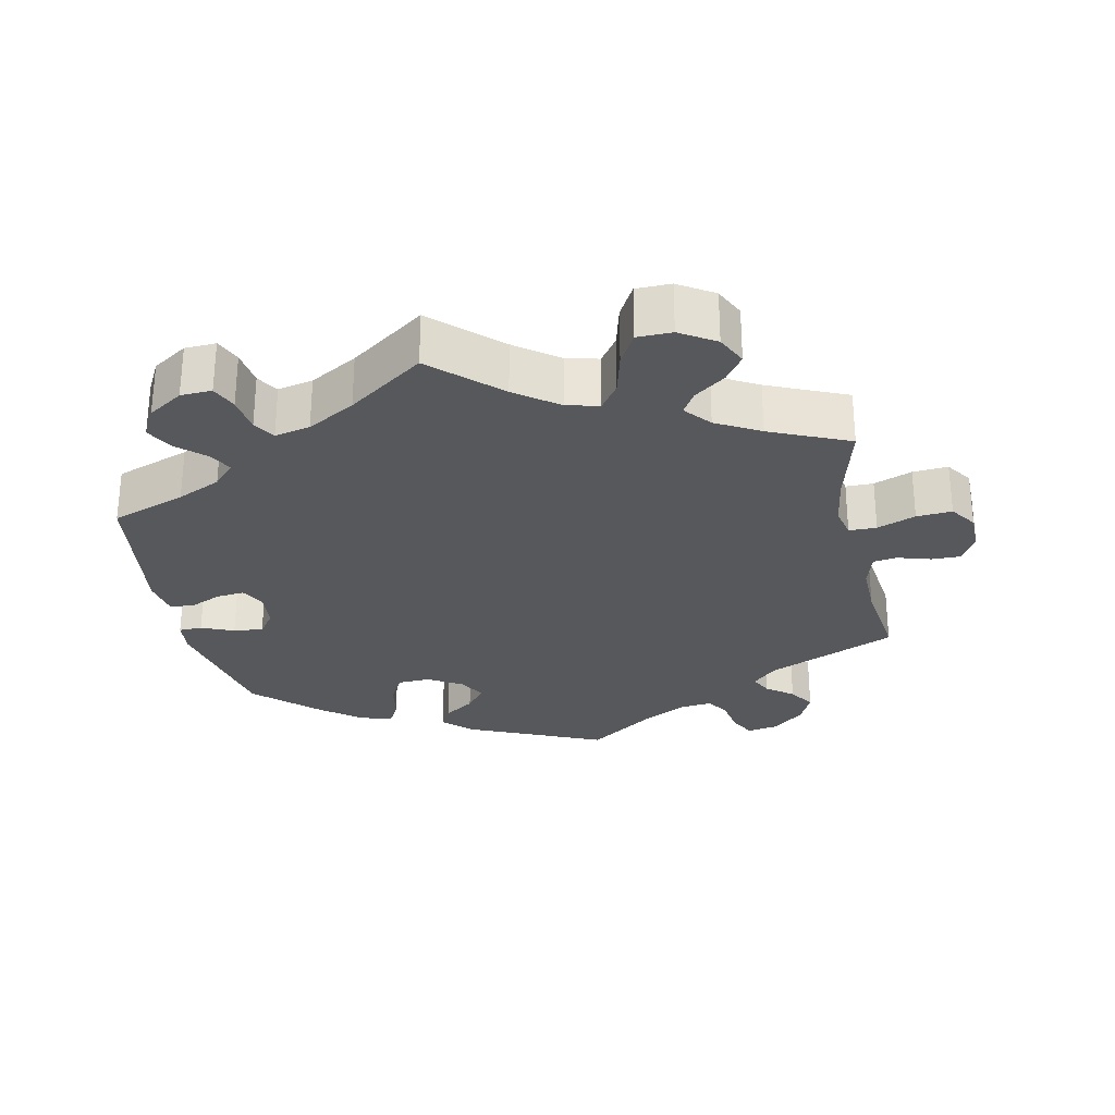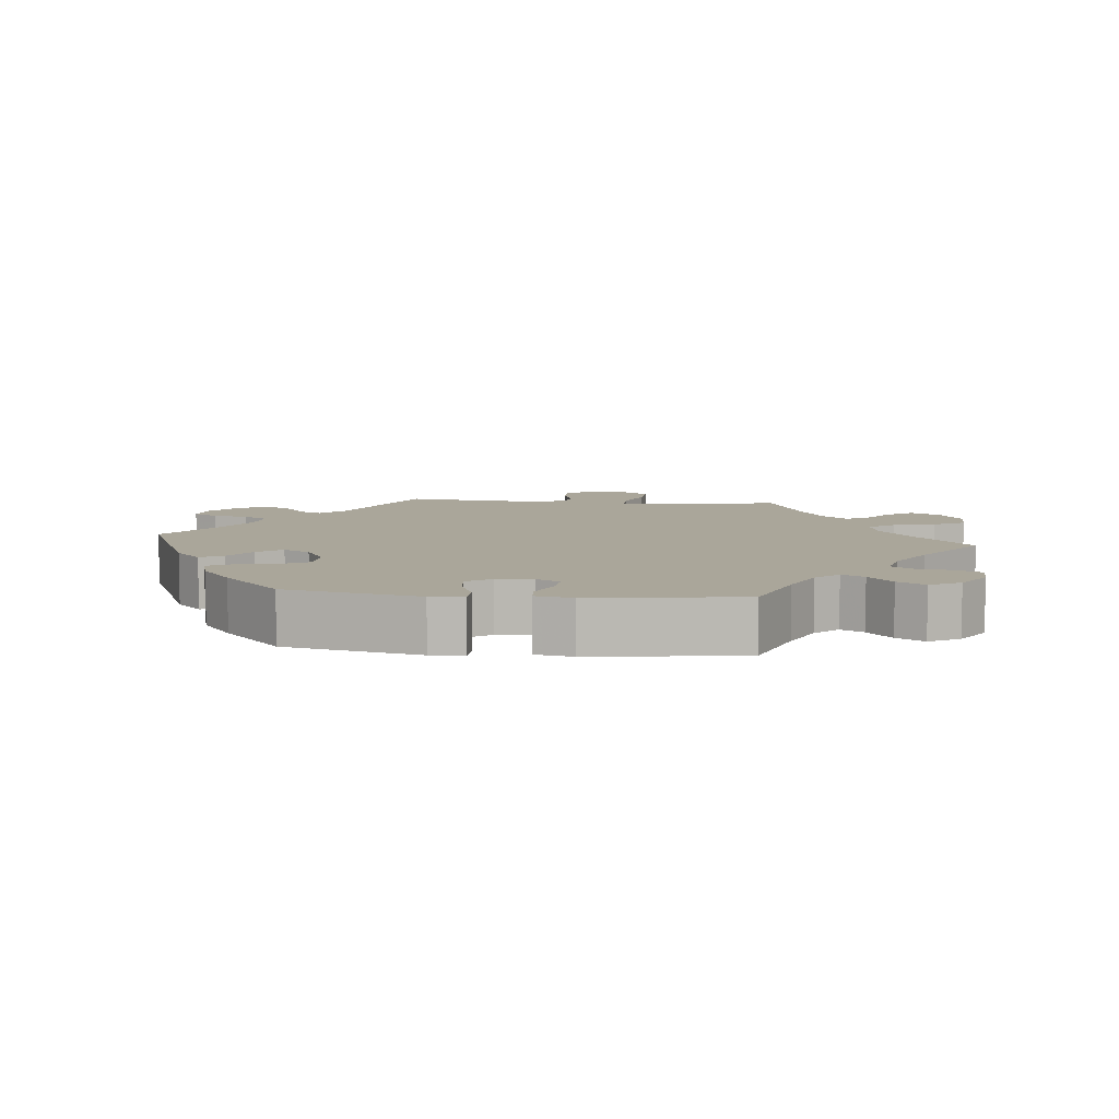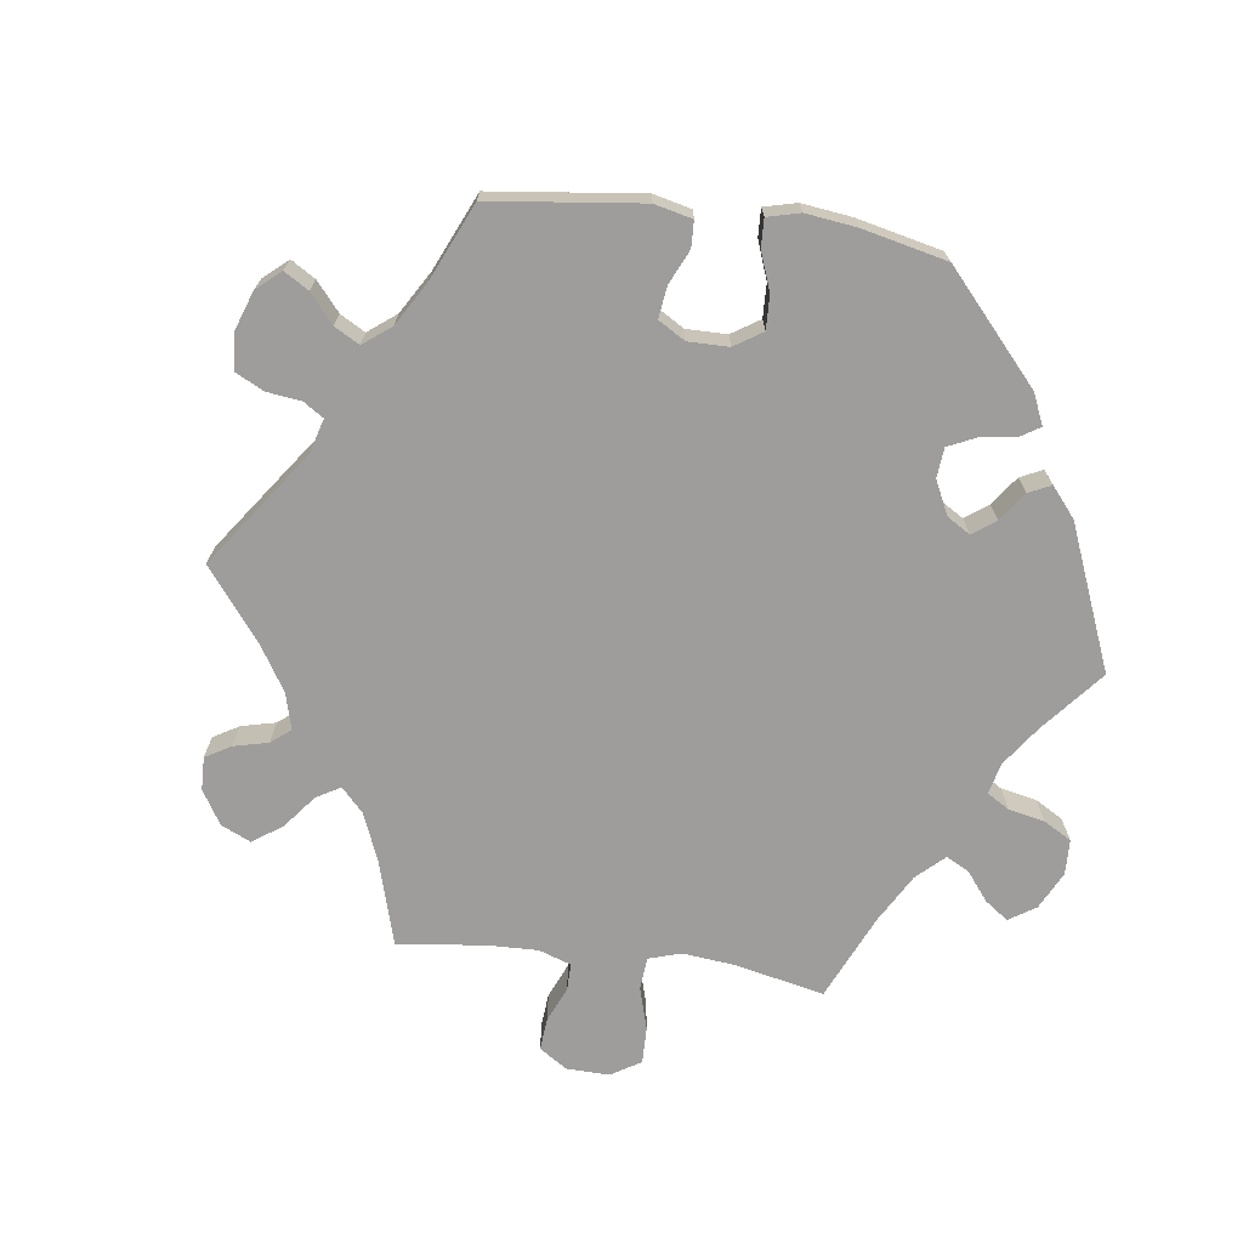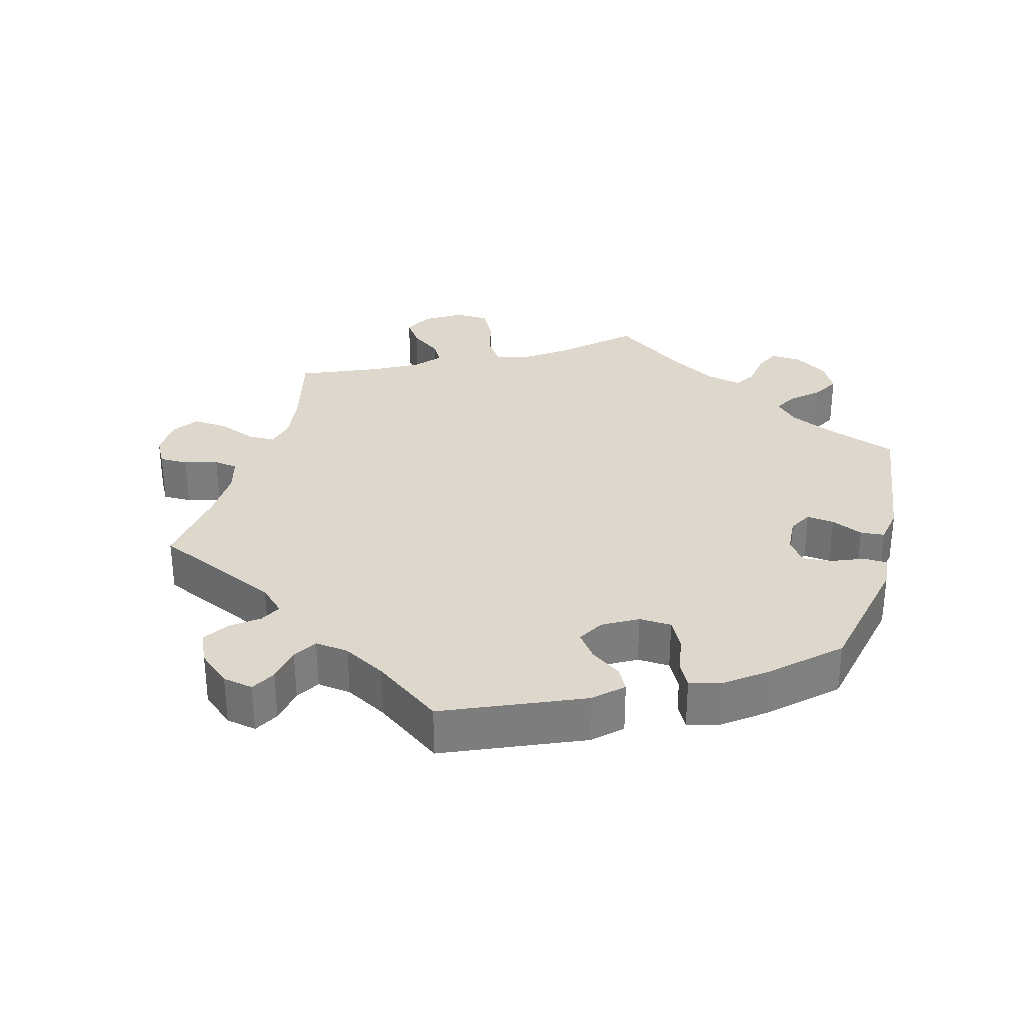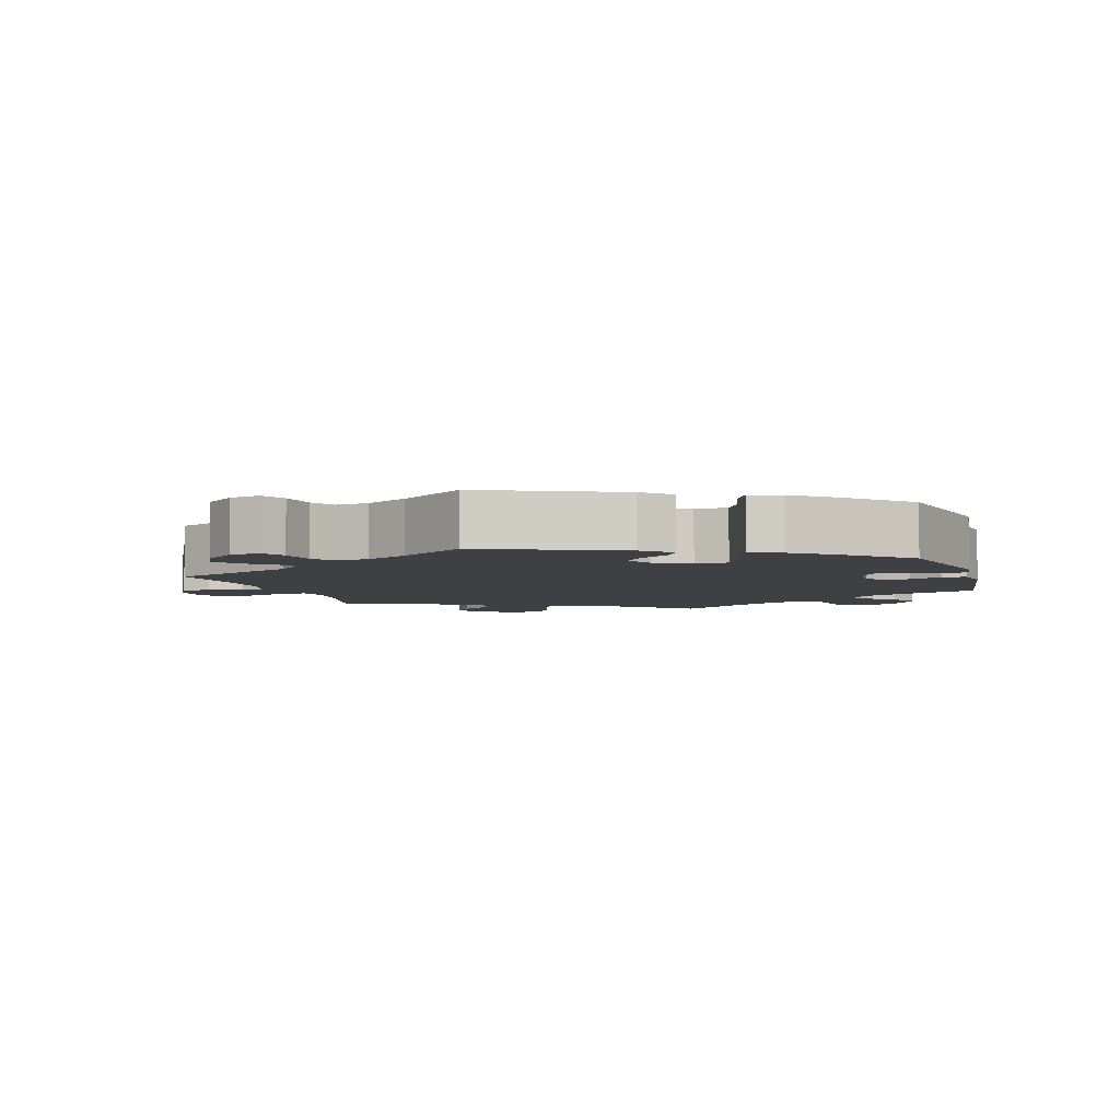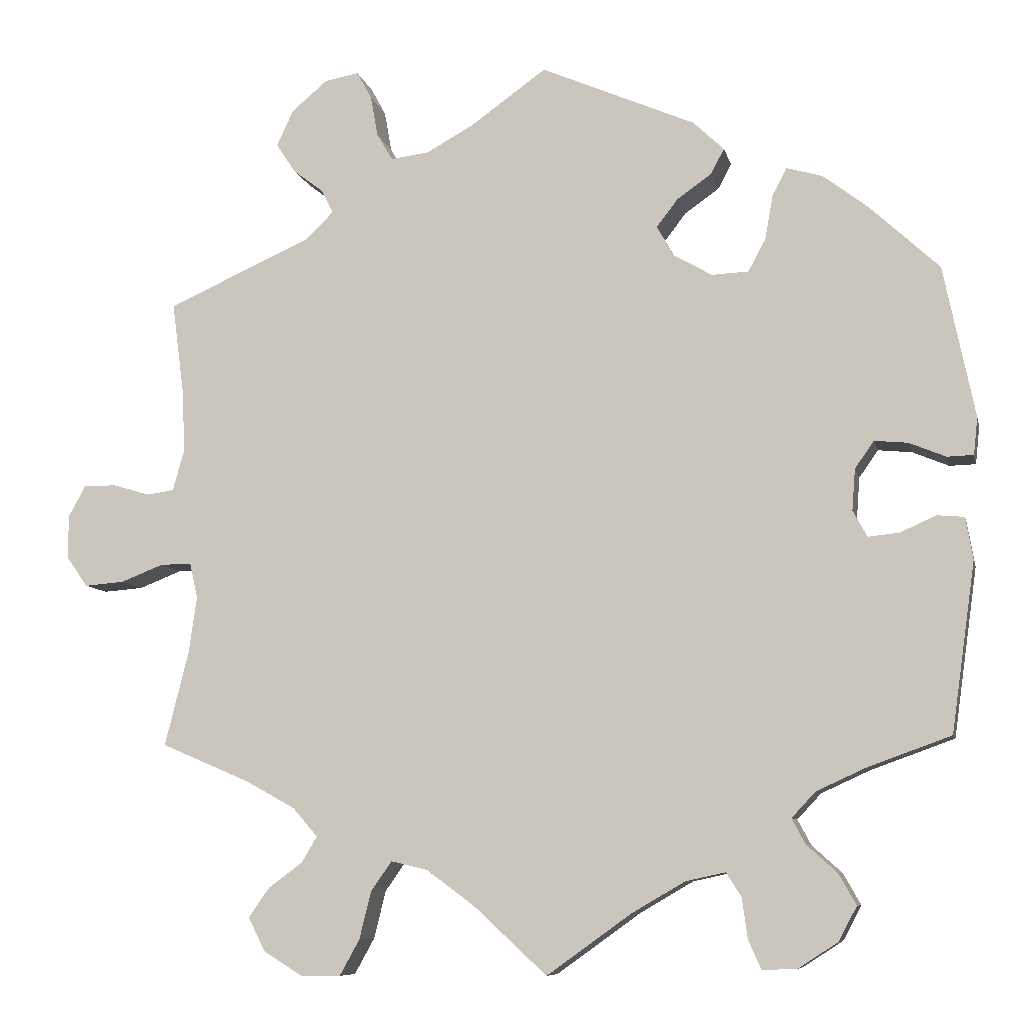
<metadata>
{"format":"obj","ext":"obj","renderer":"f3d","projection":"perspective","resolution":1024,"background":"white","views":[{"elev":-28.3,"azim":-168.4,"up":"+Y"},{"elev":7.8,"azim":96.1,"up":"+Y"},{"elev":-70.6,"azim":22.6,"up":"+Y"},{"elev":31.2,"azim":15.4,"up":"+Y"},{"elev":-4.9,"azim":16.9,"up":"+Y"},{"elev":-8.4,"azim":12.3,"up":"+Z"}]}
</metadata>
<code>
v 0.395 0.07 -0.327
v 0.334 0.07 -0.355
v 0.304 0.07 -0.387
v 0.321 0.07 -0.419
v 0.359 0.07 -0.453
v 0.381 0.07 -0.492
v 0.358 0.07 -0.535
v 0.309 0.07 -0.567
v 0.265 0.07 -0.569
v 0.249 0.07 -0.533
v 0.242 0.07 -0.482
v 0.223 0.07 -0.452
v 0.173 0.07 -0.463
v 0.106 0.07 -0.502
v 0 0.07 -0.578
v -0.092 0.07 -0.493
v -0.152 0.07 -0.449
v -0.198 0.07 -0.438
v -0.224 0.07 -0.475
v -0.239 0.07 -0.535
v -0.264 0.07 -0.58
v -0.313 0.07 -0.581
v -0.363 0.07 -0.55
v -0.384 0.07 -0.508
v -0.358 0.07 -0.471
v -0.315 0.07 -0.439
v -0.296 0.07 -0.407
v -0.327 0.07 -0.371
v -0.389 0.07 -0.337
v -0.501 0.07 -0.289
v -0.471 0.07 -0.17
v -0.461 0.07 -0.099
v -0.471 0.07 -0.055
v -0.51 0.07 -0.055
v -0.564 0.07 -0.076
v -0.614 0.07 -0.08
v -0.64 0.07 -0.043
v -0.641 0.07 0.012
v -0.619 0.07 0.052
v -0.578 0.07 0.052
v -0.531 0.07 0.038
v -0.497 0.07 0.043
v -0.483 0.07 0.093
v -0.485 0.07 0.166
v -0.501 0.07 0.289
v -0.319 0.07 0.37
v -0.284 0.07 0.404
v -0.299 0.07 0.434
v -0.337 0.07 0.463
v -0.361 0.07 0.5
v -0.34 0.07 0.545
v -0.295 0.07 0.583
v -0.252 0.07 0.591
v -0.233 0.07 0.556
v -0.224 0.07 0.505
v -0.204 0.07 0.471
v -0.156 0.07 0.477
v -0.096 0.07 0.51
v -0.001 0.07 0.578
v 0.193 0.07 0.494
v 0.232 0.07 0.457
v 0.215 0.07 0.425
v 0.172 0.07 0.395
v 0.145 0.07 0.36
v 0.166 0.07 0.322
v 0.215 0.07 0.294
v 0.261 0.07 0.296
v 0.283 0.07 0.337
v 0.293 0.07 0.393
v 0.311 0.07 0.427
v 0.356 0.07 0.414
v 0.412 0.07 0.371
v 0.5 0.07 0.289
v 0.539 0.07 0.099
v 0.534 0.07 0.052
v 0.501 0.07 0.051
v 0.455 0.07 0.07
v 0.413 0.07 0.074
v 0.389 0.07 0.04
v 0.385 0.07 -0.012
v 0.403 0.07 -0.045
v 0.442 0.07 -0.041
v 0.487 0.07 -0.021
v 0.521 0.07 -0.024
v 0.53 0.07 -0.077
v 0.5 0.07 -0.289
v 0.395 0 -0.327
v 0.334 0 -0.355
v 0.304 0 -0.387
v 0.321 0 -0.419
v 0.359 0 -0.453
v 0.381 0 -0.492
v 0.358 0 -0.535
v 0.309 0 -0.567
v 0.265 0 -0.569
v 0.249 0 -0.533
v 0.242 0 -0.482
v 0.223 0 -0.452
v 0.173 0 -0.463
v 0.106 0 -0.502
v 0 0 -0.578
v -0.092 0 -0.493
v -0.152 0 -0.449
v -0.198 0 -0.438
v -0.224 0 -0.475
v -0.239 0 -0.535
v -0.264 0 -0.58
v -0.313 0 -0.581
v -0.363 0 -0.55
v -0.384 0 -0.508
v -0.358 0 -0.471
v -0.315 0 -0.439
v -0.296 0 -0.407
v -0.327 0 -0.371
v -0.389 0 -0.337
v -0.501 0 -0.289
v -0.471 0 -0.17
v -0.461 0 -0.099
v -0.471 0 -0.055
v -0.51 0 -0.055
v -0.564 0 -0.076
v -0.614 0 -0.08
v -0.64 0 -0.043
v -0.641 0 0.012
v -0.619 0 0.052
v -0.578 0 0.052
v -0.531 0 0.038
v -0.497 0 0.043
v -0.483 0 0.093
v -0.485 0 0.166
v -0.501 0 0.289
v -0.319 0 0.37
v -0.284 0 0.404
v -0.299 0 0.434
v -0.337 0 0.463
v -0.361 0 0.5
v -0.34 0 0.545
v -0.295 0 0.583
v -0.252 0 0.591
v -0.233 0 0.556
v -0.224 0 0.505
v -0.204 0 0.471
v -0.156 0 0.477
v -0.096 0 0.51
v -0.001 0 0.578
v 0.193 0 0.494
v 0.232 0 0.457
v 0.215 0 0.425
v 0.172 0 0.395
v 0.145 0 0.36
v 0.166 0 0.322
v 0.215 0 0.294
v 0.261 0 0.296
v 0.283 0 0.337
v 0.293 0 0.393
v 0.311 0 0.427
v 0.356 0 0.414
v 0.412 0 0.371
v 0.5 0 0.289
v 0.539 0 0.099
v 0.534 0 0.052
v 0.501 0 0.051
v 0.455 0 0.07
v 0.413 0 0.074
v 0.389 0 0.04
v 0.385 0 -0.012
v 0.403 0 -0.045
v 0.442 0 -0.041
v 0.487 0 -0.021
v 0.521 0 -0.024
v 0.53 0 -0.077
v 0.5 0 -0.289
f 85 86 1
f 82 83 84 85
f 81 82 85 1
f 80 81 1 2
f 79 80 2 3
f 74 75 76 77
f 74 77 78
f 73 74 78
f 72 73 78 79
f 68 69 70 71
f 67 68 71 72
f 60 61 62 63
f 58 59 60 63
f 57 58 63 64
f 56 57 64 65
f 52 53 54 55
f 52 55 56
f 51 52 56
f 48 49 50 51
f 47 48 51 56
f 46 47 56 65
f 44 45 46 65
f 38 39 40 41
f 38 41 42
f 37 38 42
f 34 35 36 37
f 33 34 37 42
f 29 30 31
f 28 29 31 32
f 27 28 32 33
f 23 24 25 26
f 23 26 27
f 22 23 27
f 19 20 21 22
f 18 19 22 27
f 17 18 27 33
f 14 15 16
f 13 14 16 17
f 12 13 17 33
f 8 9 10 11
f 8 11 12
f 7 8 12
f 4 5 6 7
f 3 4 7 12
f 67 72 79 3
f 43 44 65 66
f 42 43 66 67
f 33 42 67
f 3 12 33 67
f 87 172 171
f 171 170 169 168
f 87 171 168 167
f 88 87 167 166
f 89 88 166 165
f 163 162 161 160
f 164 163 160
f 164 160 159
f 165 164 159 158
f 157 156 155 154
f 158 157 154 153
f 149 148 147 146
f 149 146 145 144
f 150 149 144 143
f 151 150 143 142
f 141 140 139 138
f 142 141 138
f 142 138 137
f 137 136 135 134
f 142 137 134 133
f 151 142 133 132
f 151 132 131 130
f 127 126 125 124
f 128 127 124
f 128 124 123
f 123 122 121 120
f 128 123 120 119
f 117 116 115
f 118 117 115 114
f 119 118 114 113
f 112 111 110 109
f 113 112 109
f 113 109 108
f 108 107 106 105
f 113 108 105 104
f 119 113 104 103
f 102 101 100
f 103 102 100 99
f 119 103 99 98
f 97 96 95 94
f 98 97 94
f 98 94 93
f 93 92 91 90
f 98 93 90 89
f 89 165 158 153
f 152 151 130 129
f 153 152 129 128
f 153 128 119
f 153 119 98 89
f 1 87 88 2
f 2 88 89 3
f 3 89 90 4
f 4 90 91 5
f 5 91 92 6
f 6 92 93 7
f 7 93 94 8
f 8 94 95 9
f 9 95 96 10
f 10 96 97 11
f 11 97 98 12
f 12 98 99 13
f 13 99 100 14
f 14 100 101 15
f 15 101 102 16
f 16 102 103 17
f 17 103 104 18
f 18 104 105 19
f 19 105 106 20
f 20 106 107 21
f 21 107 108 22
f 22 108 109 23
f 23 109 110 24
f 24 110 111 25
f 25 111 112 26
f 26 112 113 27
f 27 113 114 28
f 28 114 115 29
f 29 115 116 30
f 30 116 117 31
f 31 117 118 32
f 32 118 119 33
f 33 119 120 34
f 34 120 121 35
f 35 121 122 36
f 36 122 123 37
f 37 123 124 38
f 38 124 125 39
f 39 125 126 40
f 40 126 127 41
f 41 127 128 42
f 42 128 129 43
f 43 129 130 44
f 44 130 131 45
f 45 131 132 46
f 46 132 133 47
f 47 133 134 48
f 48 134 135 49
f 49 135 136 50
f 50 136 137 51
f 51 137 138 52
f 52 138 139 53
f 53 139 140 54
f 54 140 141 55
f 55 141 142 56
f 56 142 143 57
f 57 143 144 58
f 58 144 145 59
f 59 145 146 60
f 60 146 147 61
f 61 147 148 62
f 62 148 149 63
f 63 149 150 64
f 64 150 151 65
f 65 151 152 66
f 66 152 153 67
f 67 153 154 68
f 68 154 155 69
f 69 155 156 70
f 70 156 157 71
f 71 157 158 72
f 72 158 159 73
f 73 159 160 74
f 74 160 161 75
f 75 161 162 76
f 76 162 163 77
f 77 163 164 78
f 78 164 165 79
f 79 165 166 80
f 80 166 167 81
f 81 167 168 82
f 82 168 169 83
f 83 169 170 84
f 84 170 171 85
f 85 171 172 86
f 86 172 87 1

</code>
